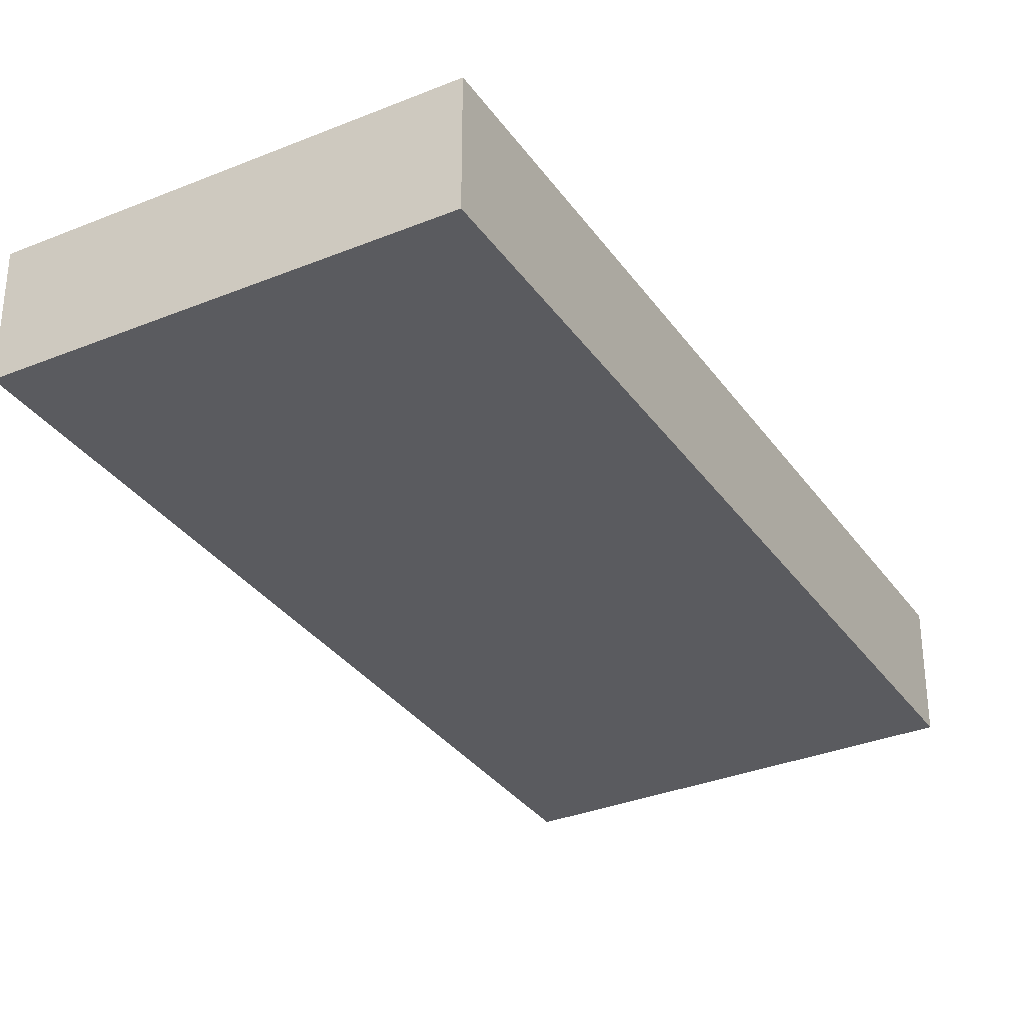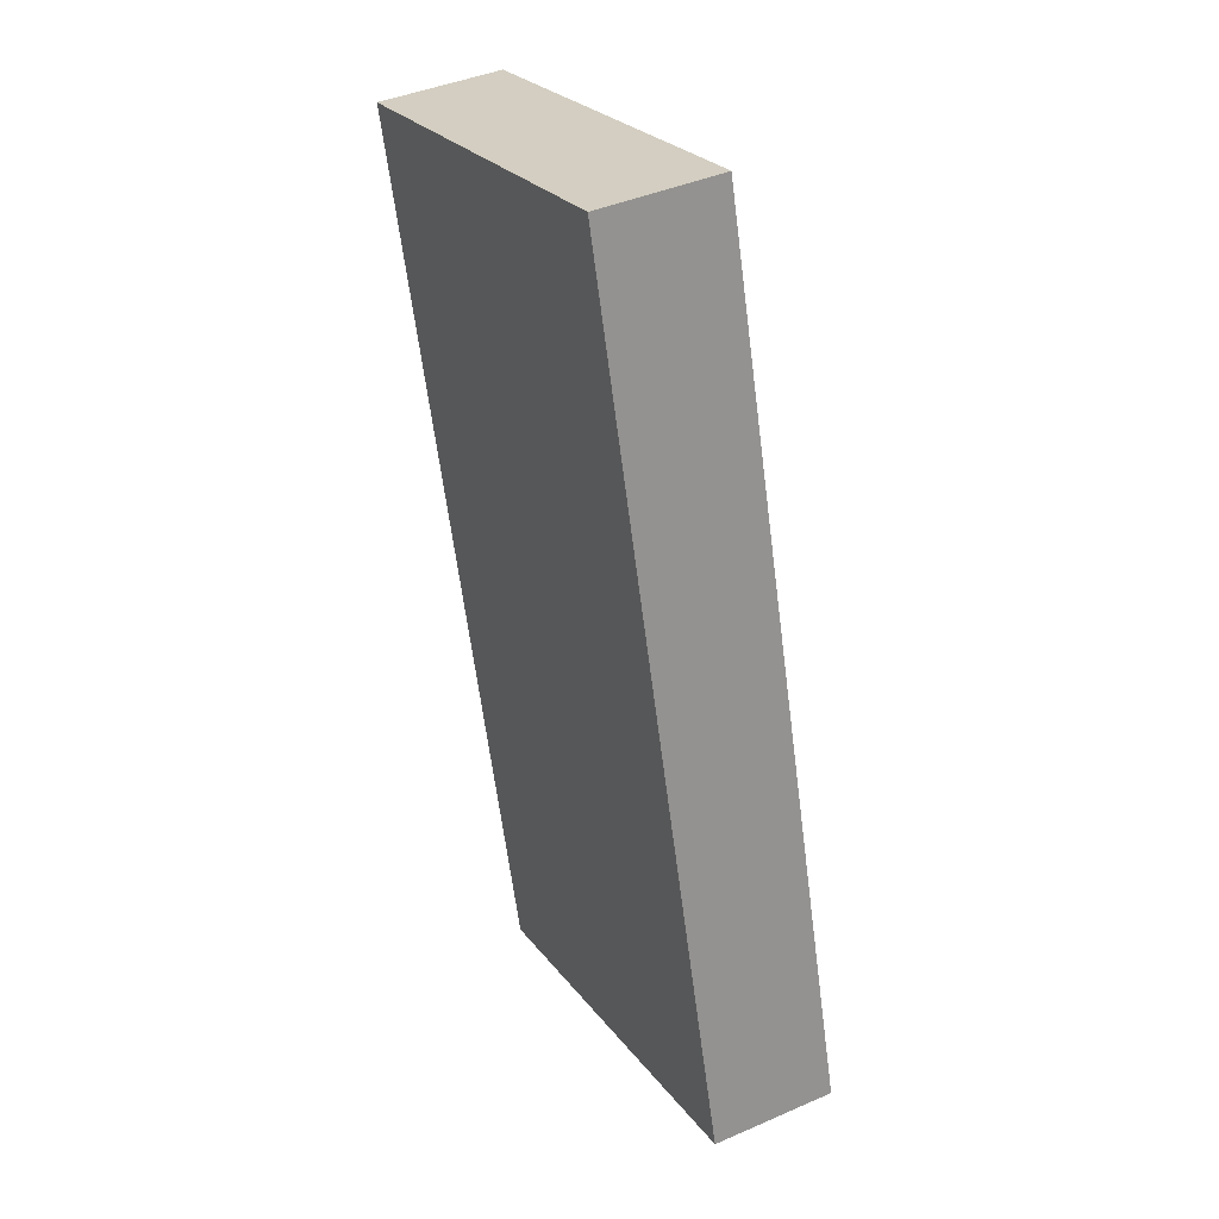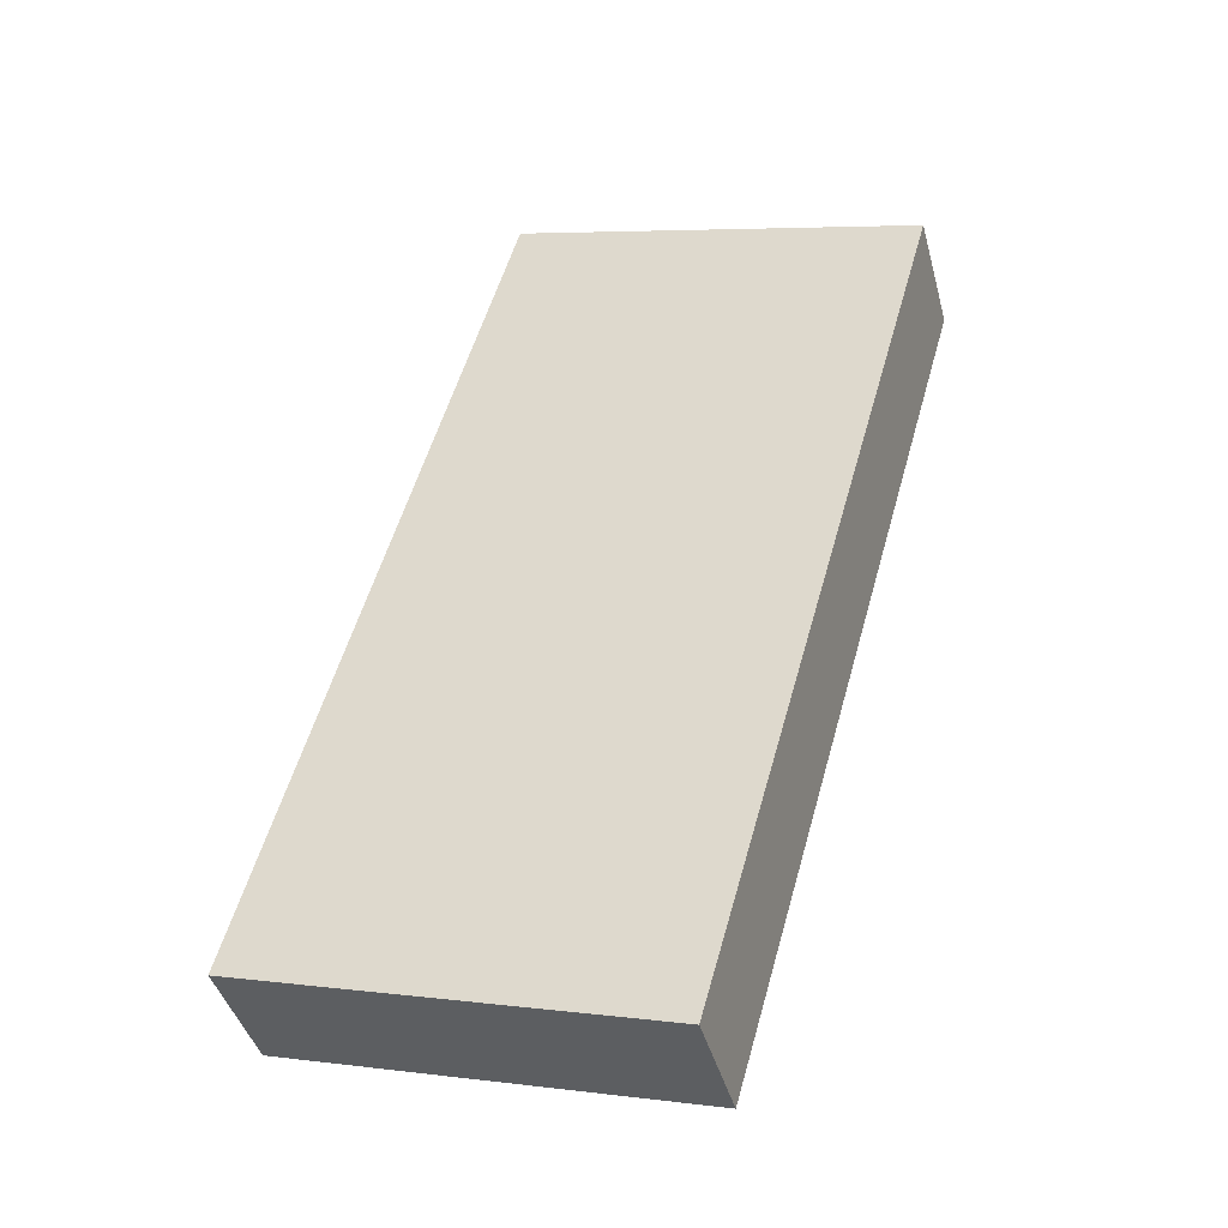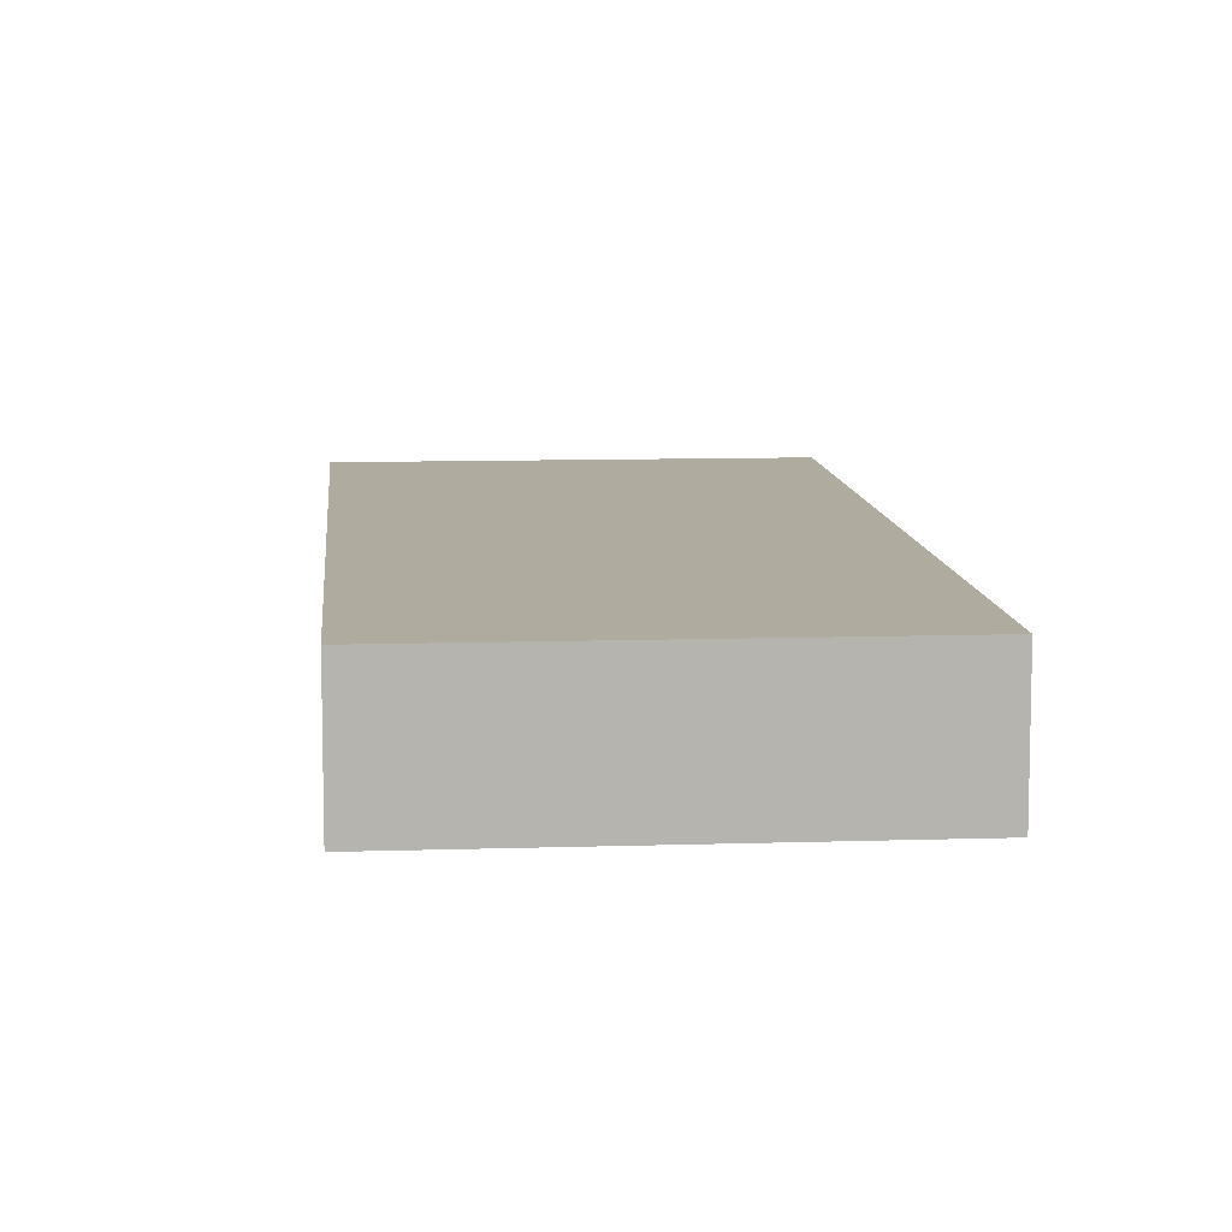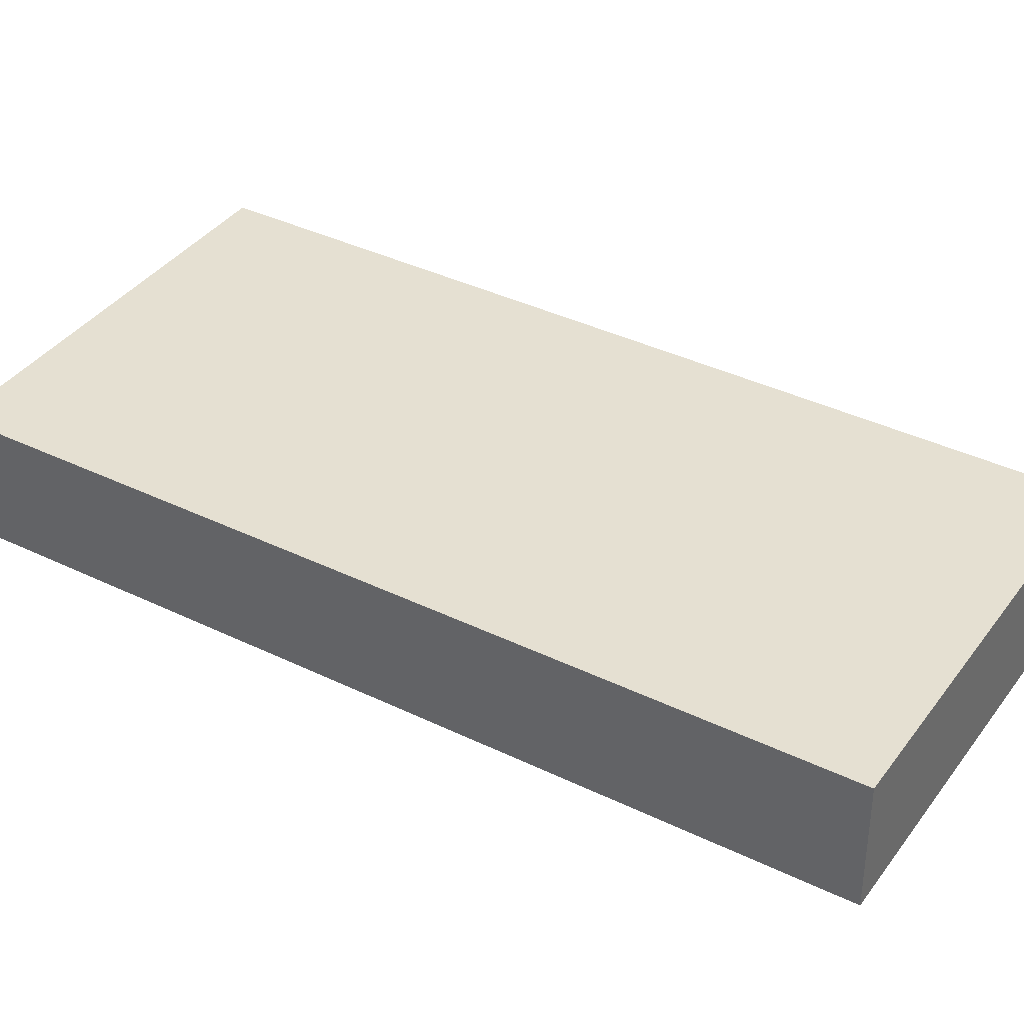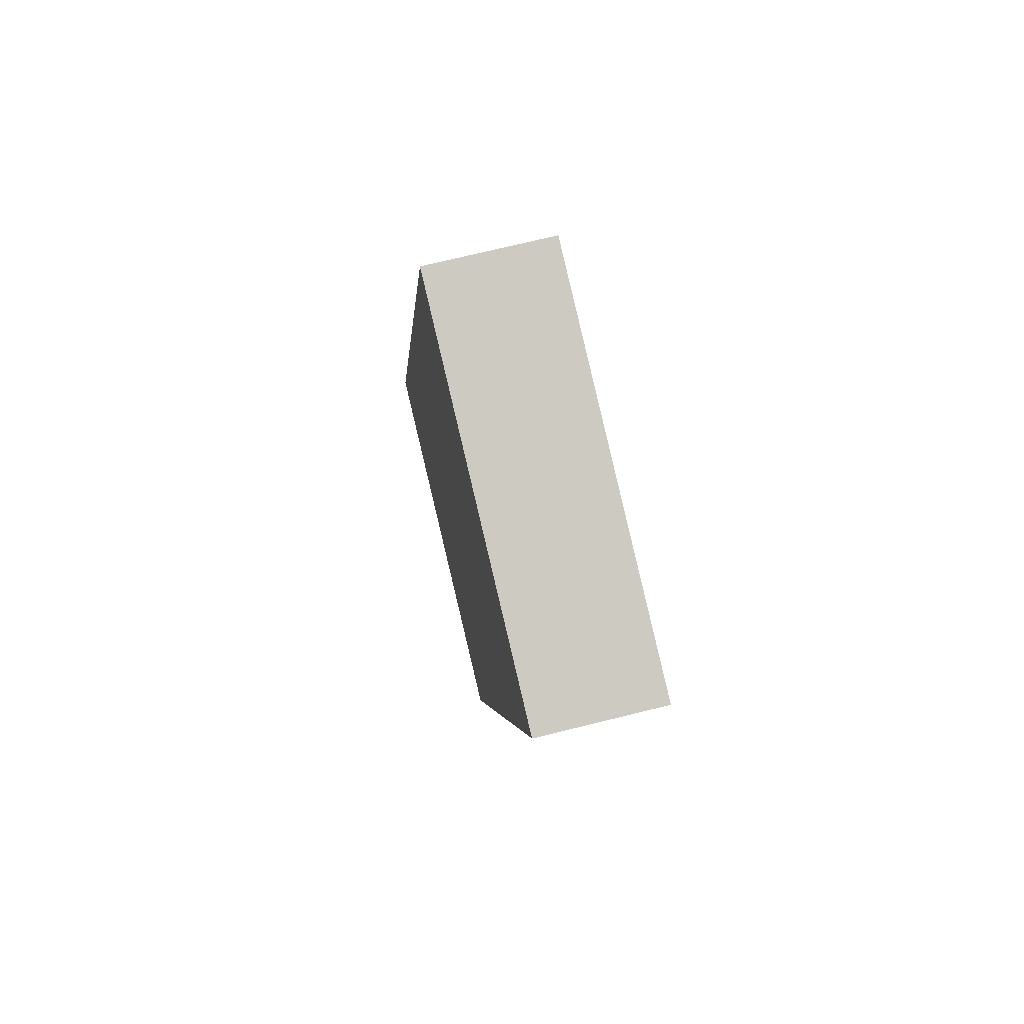
<metadata>
{"format":"obj","ext":"obj","renderer":"f3d","projection":"perspective","resolution":1024,"background":"white","views":[{"elev":-32.9,"azim":-166.2,"up":"+Y"},{"elev":41.4,"azim":62.1,"up":"+Z"},{"elev":-42.0,"azim":-165.2,"up":"+Z"},{"elev":9.7,"azim":-20.5,"up":"+Y"},{"elev":37.8,"azim":-73.8,"up":"+Y"},{"elev":71.8,"azim":-103.9,"up":"+Z"}]}
</metadata>
<code>
v  1.122 0.579 -4.007
v  1.89 0.579 0.529
v  3.012 0.579 -3.478
v  0 0.579 3.545e-17
v  1.89 -3.239e-17 0.529
v  3.012 2.13e-16 -3.478
v  1.122 2.454e-16 -4.007
v  0 0 0
g defaultobject
f 1 2 3
f 2 1 4
f 5 3 2
f 3 5 6
f 6 1 3
f 1 6 7
f 7 4 1
f 4 7 8
f 8 2 4
f 2 8 5
f 5 7 6
f 7 5 8

</code>
